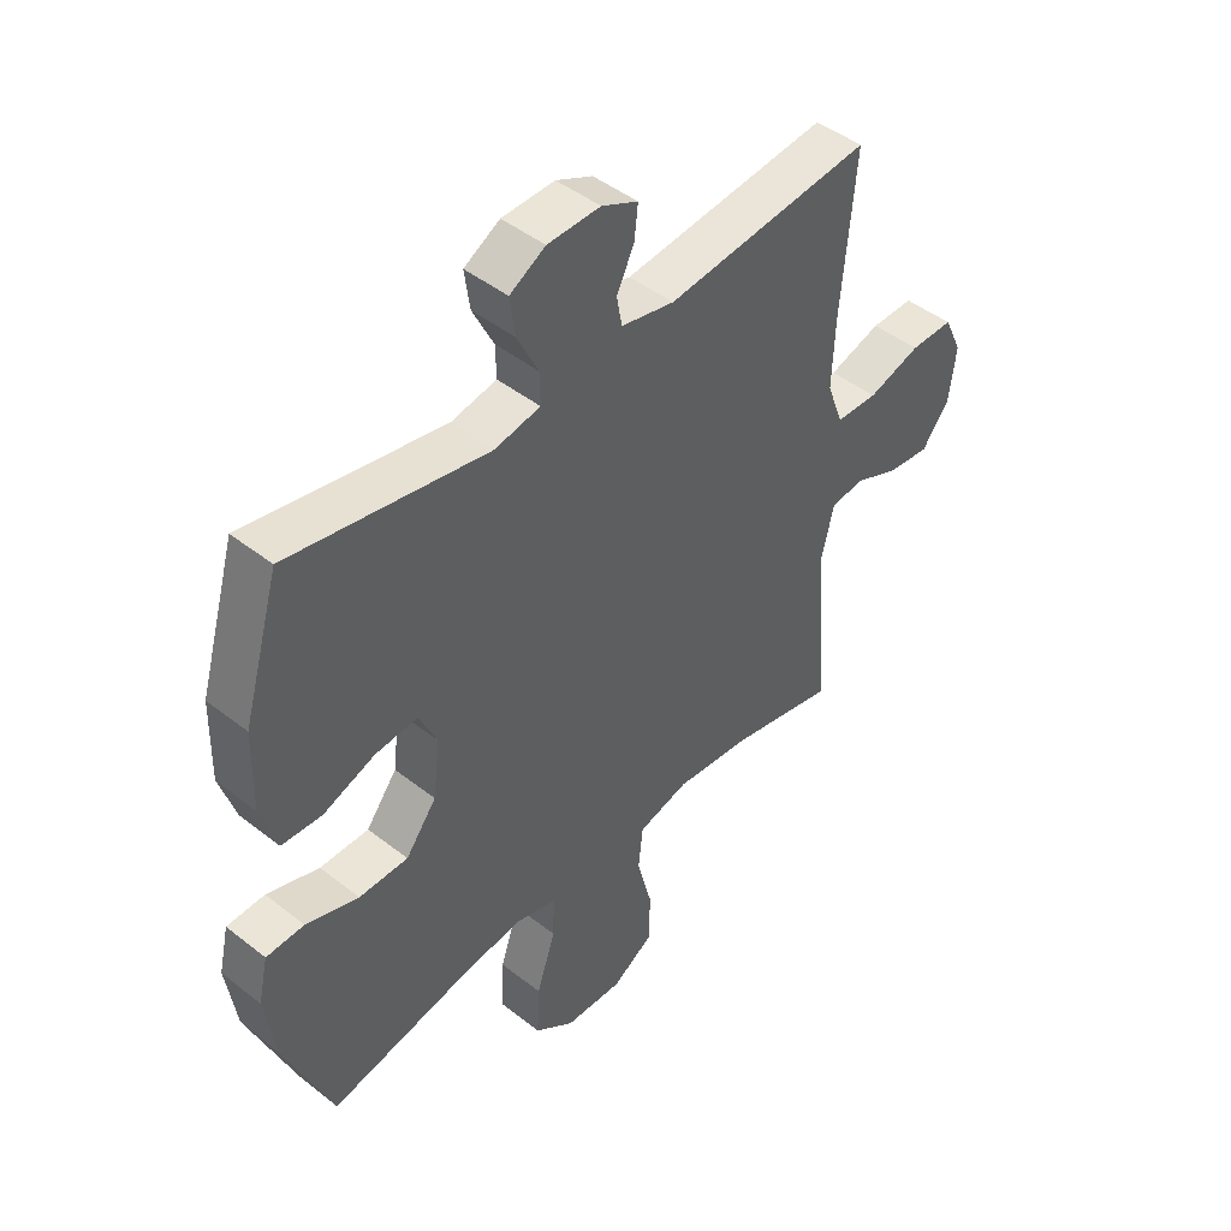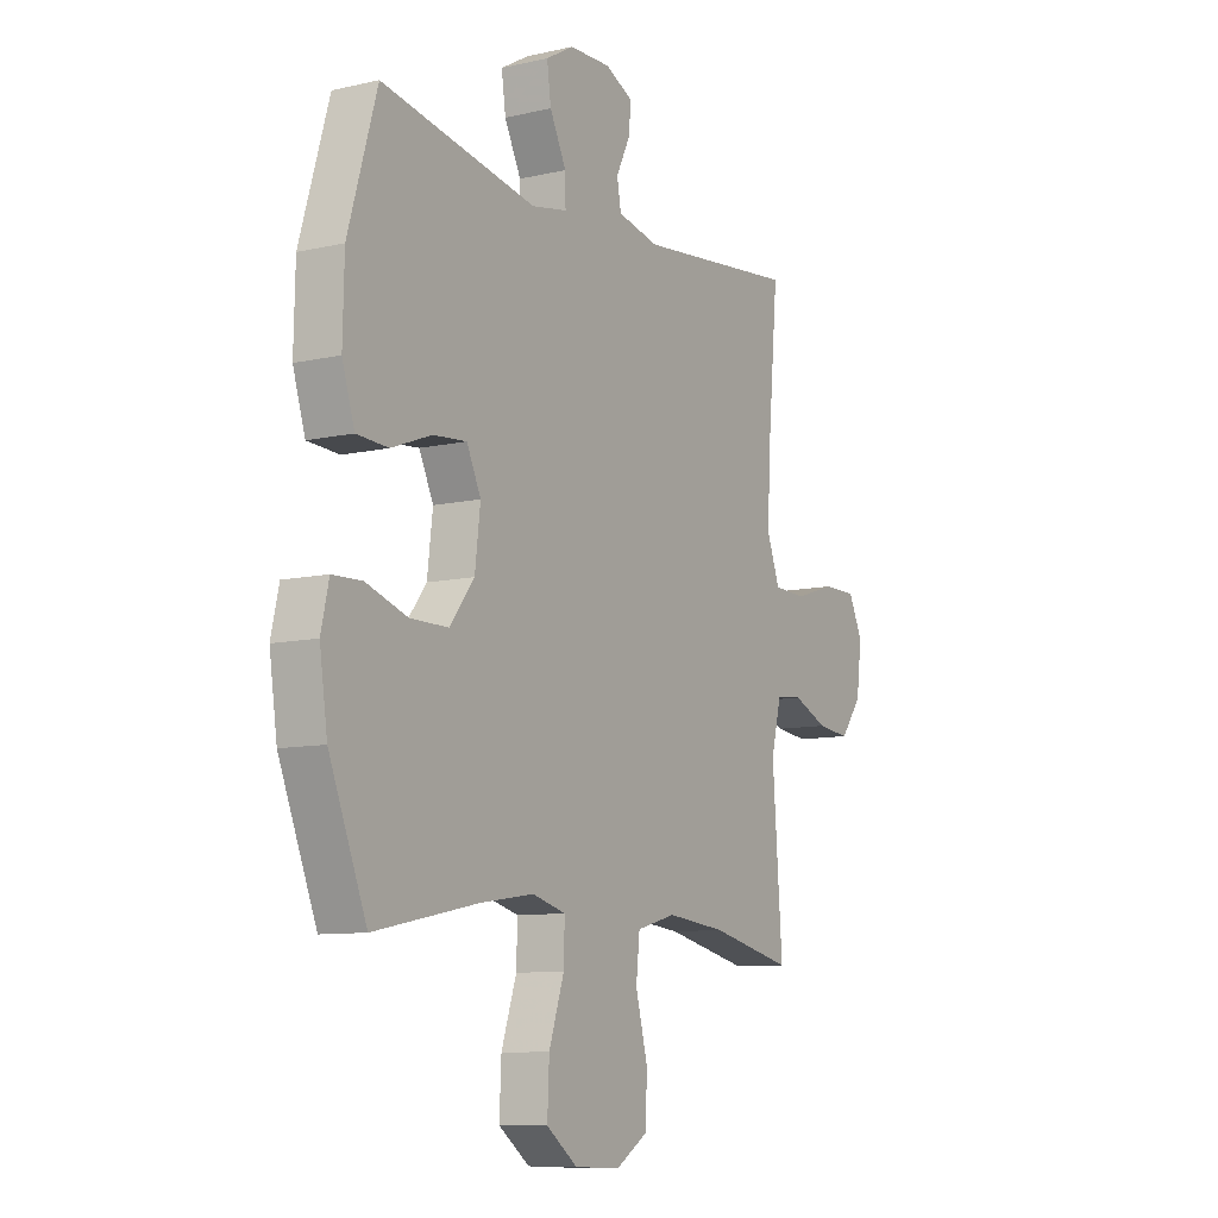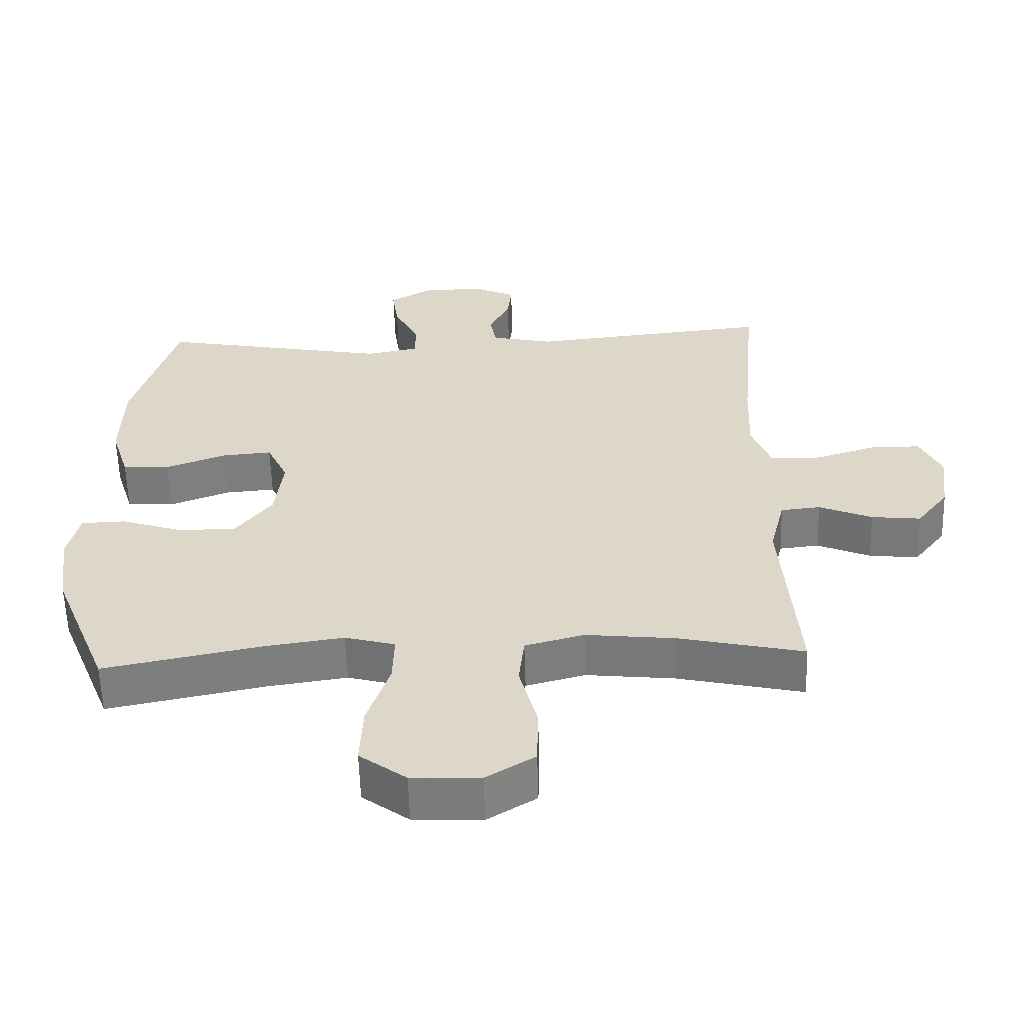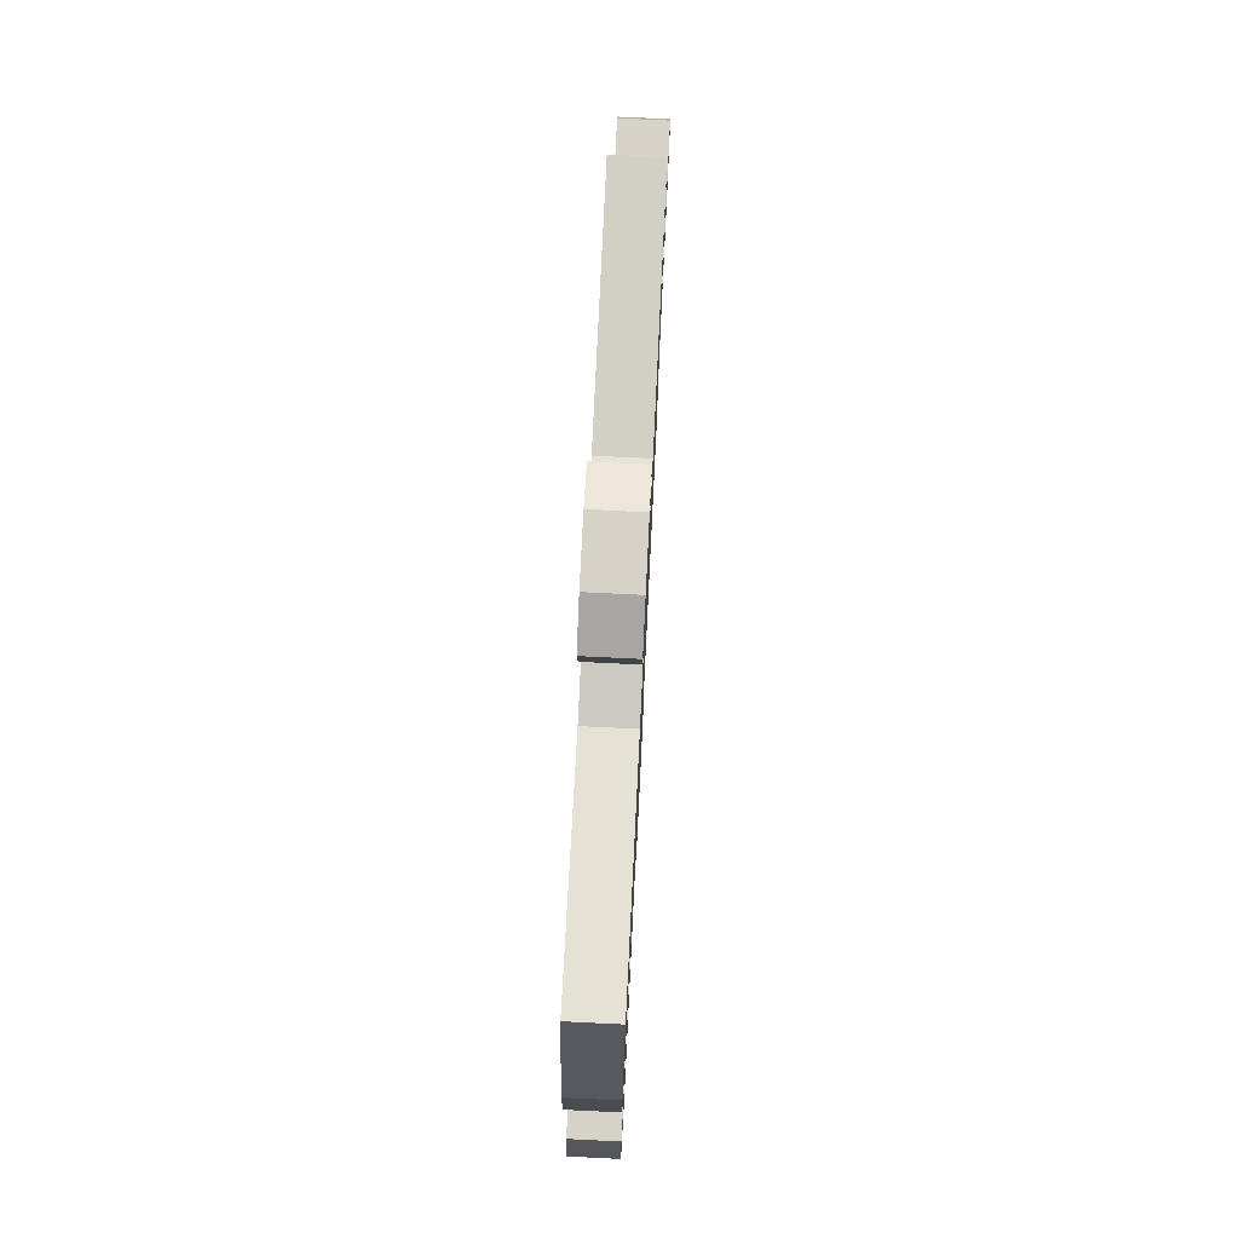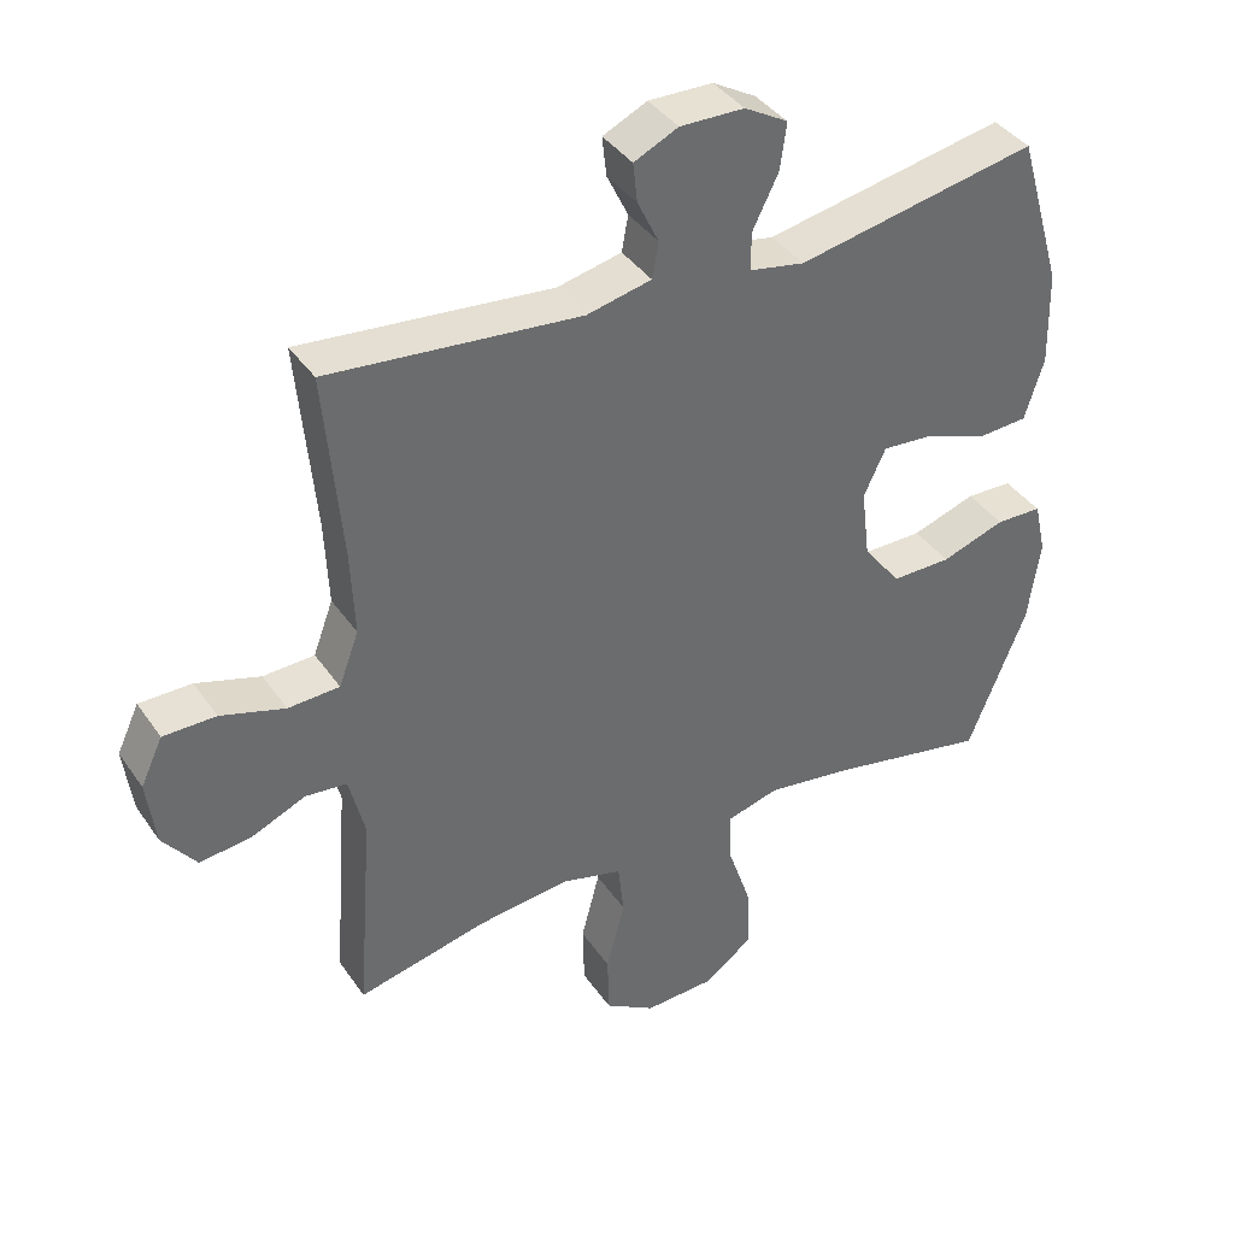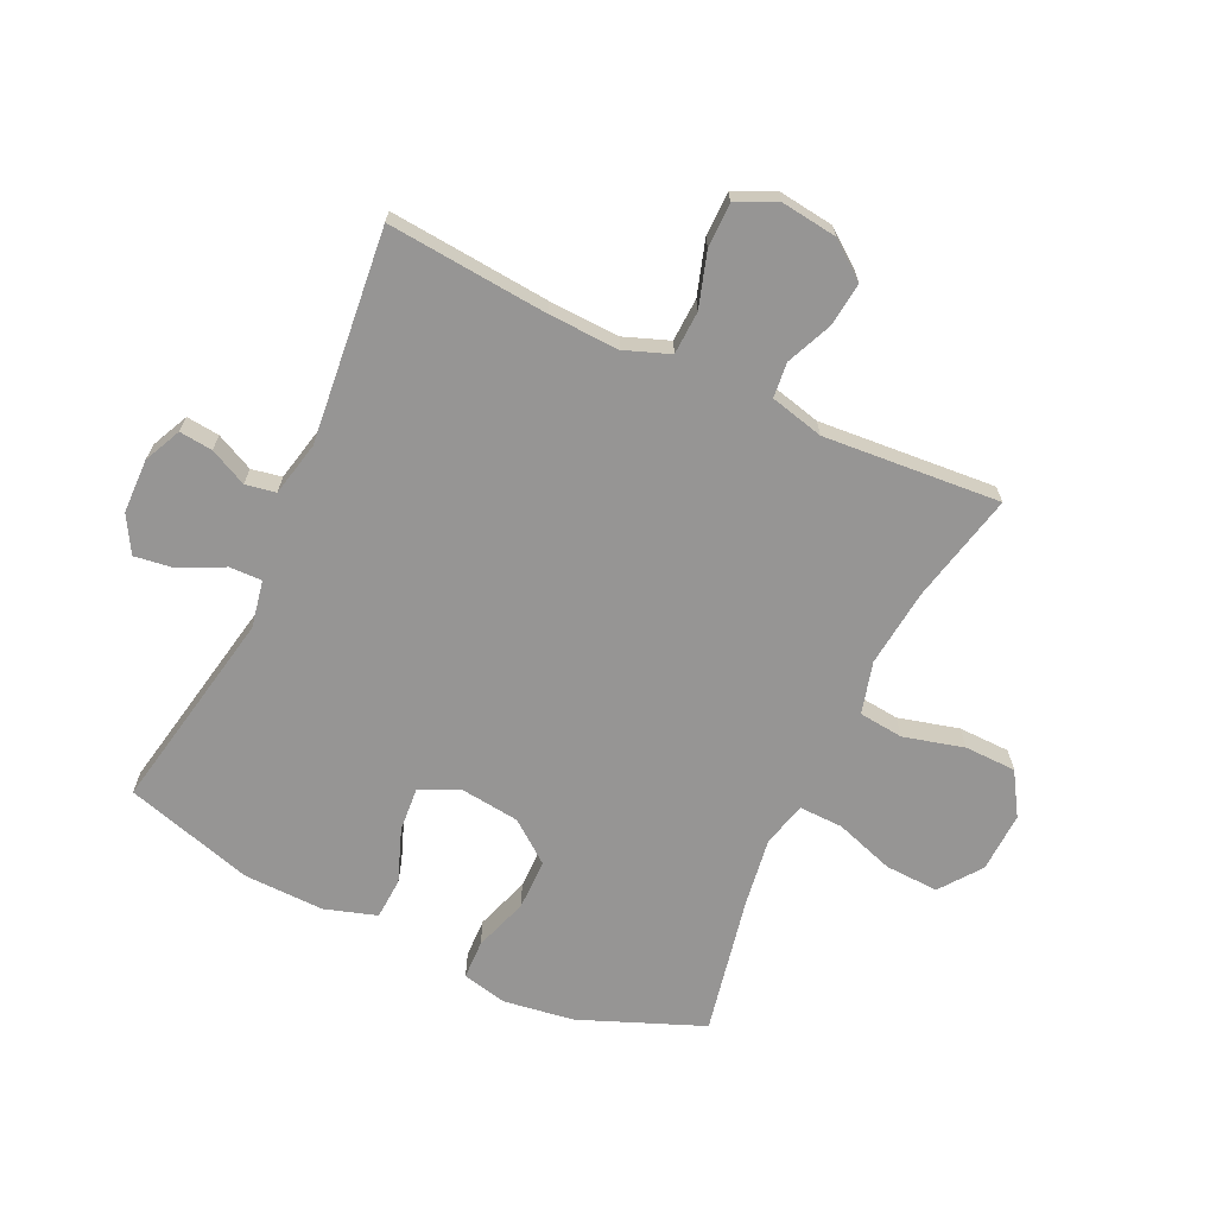
<metadata>
{"format":"obj","ext":"obj","renderer":"f3d","projection":"perspective","resolution":1024,"background":"white","views":[{"elev":45.7,"azim":-47.9,"up":"+Z"},{"elev":-9.4,"azim":-59.0,"up":"+Z"},{"elev":-58.6,"azim":1.7,"up":"+Z"},{"elev":76.0,"azim":-87.2,"up":"+Z"},{"elev":39.1,"azim":149.1,"up":"+Z"},{"elev":-67.6,"azim":64.9,"up":"+Y"}]}
</metadata>
<code>
v 0.5 0.07 0.5
v 0.476 0.07 0.234
v 0.471 0.07 0.117
v 0.499 0.07 0.042
v 0.571 0.07 0.039
v 0.661 0.07 0.067
v 0.735 0.07 0.067
v 0.766 0.07 0.001
v 0.754 0.07 -0.092
v 0.707 0.07 -0.153
v 0.635 0.07 -0.145
v 0.558 0.07 -0.112
v 0.5 0.07 -0.118
v 0.478 0.07 -0.207
v 0.5 0.07 -0.5
v 0.318 0.07 -0.459
v 0.188 0.07 -0.445
v 0.102 0.07 -0.468
v 0.094 0.07 -0.542
v 0.12 0.07 -0.642
v 0.118 0.07 -0.728
v 0.047 0.07 -0.772
v -0.053 0.07 -0.768
v -0.121 0.07 -0.717
v -0.117 0.07 -0.628
v -0.084 0.07 -0.529
v -0.082 0.07 -0.457
v -0.155 0.07 -0.437
v -0.271 0.07 -0.454
v -0.5 0.07 -0.5
v -0.582 0.07 -0.296
v -0.599 0.07 -0.179
v -0.582 0.07 -0.104
v -0.517 0.07 -0.102
v -0.427 0.07 -0.132
v -0.343 0.07 -0.132
v -0.29 0.07 -0.063
v -0.278 0.07 0.035
v -0.309 0.07 0.101
v -0.382 0.07 0.095
v -0.47 0.07 0.062
v -0.539 0.07 0.066
v -0.566 0.07 0.152
v -0.563 0.07 0.285
v -0.5 0.07 0.5
v -0.162 0.07 0.436
v -0.084 0.07 0.451
v -0.085 0.07 0.505
v -0.121 0.07 0.578
v -0.13 0.07 0.643
v -0.069 0.07 0.678
v 0.021 0.07 0.68
v 0.083 0.07 0.651
v 0.077 0.07 0.596
v 0.047 0.07 0.534
v 0.056 0.07 0.484
v 0.147 0.07 0.464
v 0.5 0 0.5
v 0.476 0 0.234
v 0.471 0 0.117
v 0.499 0 0.042
v 0.571 0 0.039
v 0.661 0 0.067
v 0.735 0 0.067
v 0.766 0 0.001
v 0.754 0 -0.092
v 0.707 0 -0.153
v 0.635 0 -0.145
v 0.558 0 -0.112
v 0.5 0 -0.118
v 0.478 0 -0.207
v 0.5 0 -0.5
v 0.318 0 -0.459
v 0.188 0 -0.445
v 0.102 0 -0.468
v 0.094 0 -0.542
v 0.12 0 -0.642
v 0.118 0 -0.728
v 0.047 0 -0.772
v -0.053 0 -0.768
v -0.121 0 -0.717
v -0.117 0 -0.628
v -0.084 0 -0.529
v -0.082 0 -0.457
v -0.155 0 -0.437
v -0.271 0 -0.454
v -0.5 0 -0.5
v -0.582 0 -0.296
v -0.599 0 -0.179
v -0.582 0 -0.104
v -0.517 0 -0.102
v -0.427 0 -0.132
v -0.343 0 -0.132
v -0.29 0 -0.063
v -0.278 0 0.035
v -0.309 0 0.101
v -0.382 0 0.095
v -0.47 0 0.062
v -0.539 0 0.066
v -0.566 0 0.152
v -0.563 0 0.285
v -0.5 0 0.5
v -0.162 0 0.436
v -0.084 0 0.451
v -0.085 0 0.505
v -0.121 0 0.578
v -0.13 0 0.643
v -0.069 0 0.678
v 0.021 0 0.68
v 0.083 0 0.651
v 0.077 0 0.596
v 0.047 0 0.534
v 0.056 0 0.484
v 0.147 0 0.464
f 53 54 55
f 52 53 55
f 51 52 55
f 50 51 55
f 49 50 55
f 48 49 55
f 47 48 55 56
f 44 45 46
f 43 44 46
f 42 43 46
f 41 42 46
f 40 41 46
f 39 40 46 47
f 47 56 57
f 39 47 57
f 38 39 57
f 33 34 35
f 32 33 35
f 31 32 35
f 30 31 35
f 29 30 35
f 28 29 35 36
f 27 28 36 37
f 24 25 26
f 23 24 26
f 22 23 26
f 21 22 26
f 20 21 26
f 19 20 26
f 18 19 26 27
f 57 1 2
f 38 57 2
f 37 38 2
f 27 37 2
f 18 27 2
f 17 18 2
f 10 11 12
f 9 10 12
f 8 9 12
f 7 8 12
f 6 7 12
f 5 6 12
f 4 5 12 13
f 3 4 13 14
f 16 17 2 3
f 14 15 16
f 3 14 16
f 112 111 110
f 112 110 109
f 112 109 108
f 112 108 107
f 112 107 106
f 112 106 105
f 113 112 105 104
f 103 102 101
f 103 101 100
f 103 100 99
f 103 99 98
f 103 98 97
f 104 103 97 96
f 114 113 104
f 114 104 96
f 114 96 95
f 92 91 90
f 92 90 89
f 92 89 88
f 92 88 87
f 92 87 86
f 93 92 86 85
f 94 93 85 84
f 83 82 81
f 83 81 80
f 83 80 79
f 83 79 78
f 83 78 77
f 83 77 76
f 84 83 76 75
f 59 58 114
f 59 114 95
f 59 95 94
f 59 94 84
f 59 84 75
f 59 75 74
f 69 68 67
f 69 67 66
f 69 66 65
f 69 65 64
f 69 64 63
f 69 63 62
f 70 69 62 61
f 71 70 61 60
f 60 59 74 73
f 73 72 71
f 73 71 60
f 1 58 59 2
f 2 59 60 3
f 3 60 61 4
f 4 61 62 5
f 5 62 63 6
f 6 63 64 7
f 7 64 65 8
f 8 65 66 9
f 9 66 67 10
f 10 67 68 11
f 11 68 69 12
f 12 69 70 13
f 13 70 71 14
f 14 71 72 15
f 15 72 73 16
f 16 73 74 17
f 17 74 75 18
f 18 75 76 19
f 19 76 77 20
f 20 77 78 21
f 21 78 79 22
f 22 79 80 23
f 23 80 81 24
f 24 81 82 25
f 25 82 83 26
f 26 83 84 27
f 27 84 85 28
f 28 85 86 29
f 29 86 87 30
f 30 87 88 31
f 31 88 89 32
f 32 89 90 33
f 33 90 91 34
f 34 91 92 35
f 35 92 93 36
f 36 93 94 37
f 37 94 95 38
f 38 95 96 39
f 39 96 97 40
f 40 97 98 41
f 41 98 99 42
f 42 99 100 43
f 43 100 101 44
f 44 101 102 45
f 45 102 103 46
f 46 103 104 47
f 47 104 105 48
f 48 105 106 49
f 49 106 107 50
f 50 107 108 51
f 51 108 109 52
f 52 109 110 53
f 53 110 111 54
f 54 111 112 55
f 55 112 113 56
f 56 113 114 57
f 57 114 58 1

</code>
